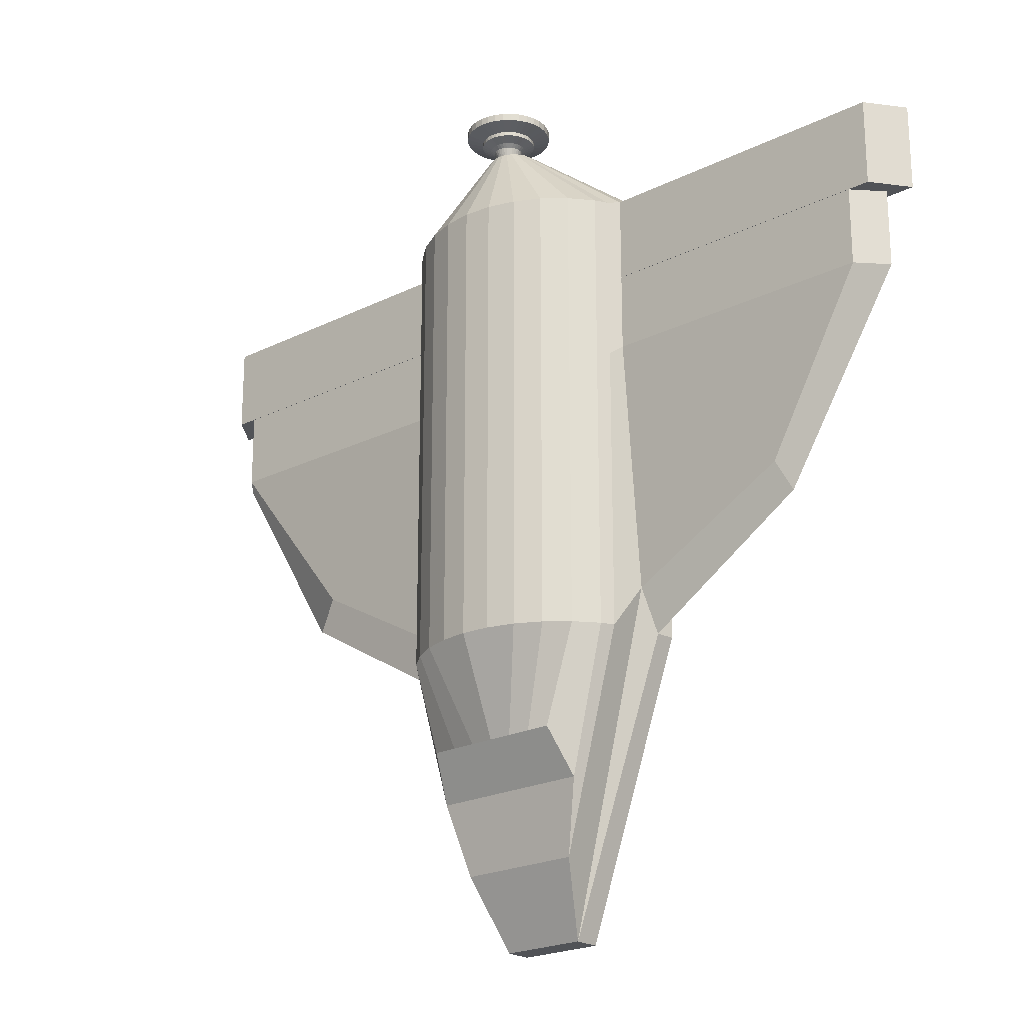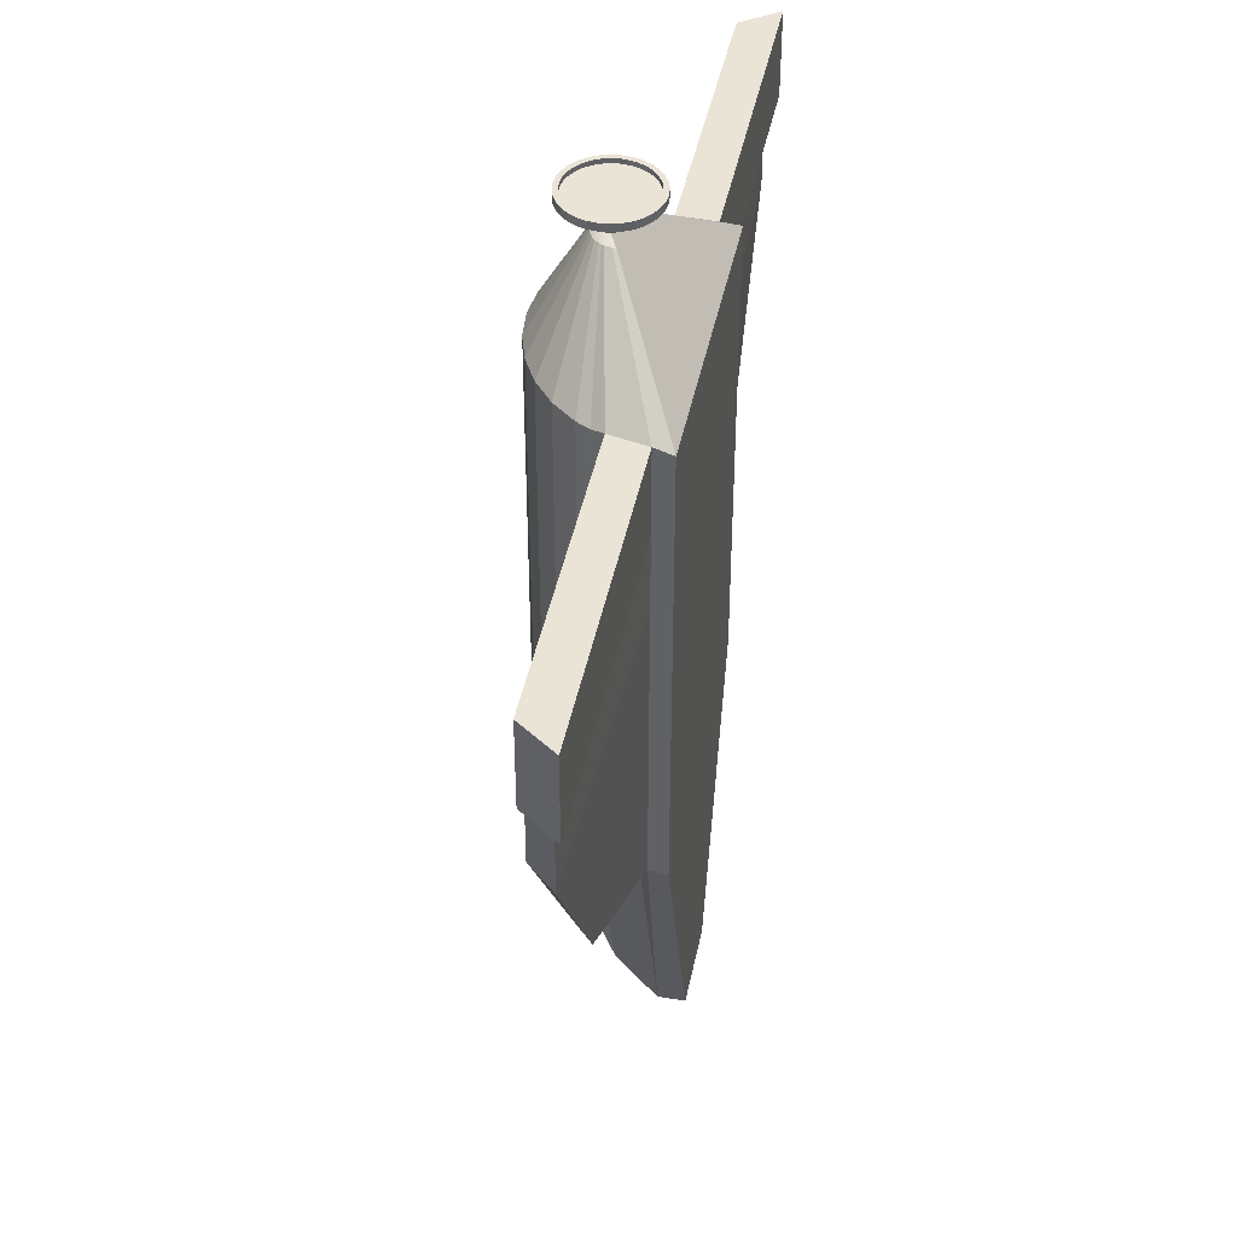
<metadata>
{"format":"obj","ext":"obj","renderer":"f3d","projection":"perspective","resolution":1024,"background":"white","views":[{"elev":-21.9,"azim":-139.0,"up":"+Z"},{"elev":43.7,"azim":-78.5,"up":"+Z"}]}
</metadata>
<code>
o Cylinder
v 1 -0 1
v 1 0 -1
v 0.9808 0.1287 1.069
v 0.9808 0.1287 -1
v 0.9239 0.3827 1.069
v 0.9239 0.2253 -0.6808
v 0.8315 0.5556 1
v 0.8315 0.5556 -1
v 0.7071 0.7071 1
v 0.7071 0.7071 -1
v 0.5556 0.8315 1
v 0.5556 0.8315 -1
v 0.3827 0.9239 1
v 0.3827 0.9239 -1
v 0.1951 0.9808 1
v 0.1951 0.9808 -1
v -0 1 1
v -0 1 -1
v -0.1951 0.9808 1
v -0.1951 0.9808 -1
v -0.3827 0.9239 1
v -0.3827 0.9239 -1
v -0.5556 0.8315 1
v -0.5556 0.8315 -1
v -0.7071 0.7071 1
v -0.7071 0.7071 -1
v -0.8315 0.5556 1
v -0.8315 0.5556 -1
v -0.9239 0.3827 1.069
v -0.9239 0.2253 -0.6808
v -0.9808 0.1287 1.069
v -0.9808 0.1287 -1
v -1 -1e-06 1
v -1 -1e-06 -1
v 0.3 -0 -3
v -0.3 -1e-06 -3
v 0.3 -0 -3
v -0.3 -1e-06 -3
v 0.3 -0 -3
v -0.3 -1e-06 -3
v 0.3 0.1832 -3
v -0.3 0.1832 -3
v 0.5657 0.5307 -2
v -0.5657 0.5307 -2
v 0.4934 0.7174 -1.681
v -0.4934 0.7174 -1.681
v 0.3772 0.5307 -2
v 0.1886 0.5307 -2
v -0 0.5307 -2
v -0.1886 0.5307 -2
v -0.3772 0.5307 -2
v 0.3289 0.7174 -1.681
v 0.1645 0.7174 -1.681
v -0 0.7174 -1.681
v -0.1645 0.7174 -1.681
v -0.3289 0.7174 -1.681
v 0.8777 0.4691 1
v 0.8777 0.4691 -1
v 0.4329 0.4296 -2.5
v -0.8777 0.4691 1
v -0.8777 0.4691 -1
v -0.4329 0.4296 -2.5
v 2.174 0.1993 -0.2943
v 3.016 0.1951 1.069
v 2.841 0.3827 1.069
v 2.048 0.2211 -0.06422
v -2.048 0.2211 -0.06422
v -2.841 0.3827 1.069
v -3.016 0.1951 1.069
v -2.174 0.1993 -0.2943
v 0.1774 0.4745 2.82
v 0.1739 0.4973 2.82
v 0.1639 0.5424 2.82
v 0.1475 0.573 2.82
v 0.1254 0.5999 2.82
v 0.09853 0.6219 2.82
v 0.06787 0.6383 2.82
v 0.0346 0.6484 2.82
v -0 0.6518 2.82
v -0.0346 0.6484 2.82
v -0.06787 0.6383 2.82
v -0.09853 0.6219 2.82
v -0.1254 0.5999 2.82
v -0.1475 0.573 2.82
v -0.1639 0.5424 2.82
v -0.1739 0.4973 2.82
v -0.1774 0.4745 2.82
v 0.1557 0.5577 2.82
v -0.1557 0.5577 2.82
v 0.9808 0.1287 1.61
v 0.9239 0.3827 1.61
v -0.9239 0.3827 1.61
v -0.9808 0.1287 1.61
v 3.016 0.1951 1.61
v 2.841 0.3827 1.61
v -2.841 0.3827 1.61
v -3.016 0.1951 1.61
v -1 -1e-06 1.564
v 1 -0 1.564
v 0.7071 0.7071 1.564
v 0.5556 0.8315 1.564
v -0.1951 0.9808 1.564
v -0.3827 0.9239 1.564
v -0.9239 0.3827 1.611
v -0.9808 0.1287 1.611
v 0.8777 0.4691 1.564
v 0.8315 0.5556 1.564
v 0.1951 0.9808 1.564
v -0 1 1.564
v -0.7071 0.7071 1.564
v -0.8315 0.5556 1.564
v -0.8777 0.4691 1.564
v 0.9808 0.1287 1.611
v 0.3827 0.9239 1.564
v -0.5556 0.8315 1.564
v 0.9239 0.3827 1.611
v 1 -0 2.192
v 0.5556 0.8315 2.192
v -0.3827 0.9239 2.192
v -0.9808 0.1287 2.215
v 0.8315 0.5556 2.192
v -0 1 2.192
v -0.8315 0.5556 2.192
v -0.8777 0.4691 2.192
v 0.9808 0.1287 2.215
v 0.3827 0.9239 2.192
v -0.5556 0.8315 2.192
v -1 -1e-06 2.192
v 0.7071 0.7071 2.192
v -0.1951 0.9808 2.192
v -0.9239 0.3827 2.215
v 0.8777 0.4691 2.192
v 0.1951 0.9808 2.192
v -0.7071 0.7071 2.192
v 0.9239 0.3827 2.215
v -2.991 0.3827 2.215
v -2.991 0.3827 1.611
v 2.991 0.3827 2.215
v 2.991 0.3827 1.611
v 3.175 0.1287 1.611
v -3.175 0.1287 1.611
v -3.175 0.1287 2.215
v 3.175 0.1287 2.215
v 0 0.6243 2.842
v 0 0.6426 2.891
v 0.01638 0.6227 2.842
v 0.01995 0.6406 2.891
v 0.03213 0.6179 2.842
v 0.03914 0.6348 2.891
v 0.04665 0.6101 2.842
v 0.05682 0.6253 2.891
v 0.05937 0.5997 2.842
v 0.07232 0.6126 2.891
v 0.06981 0.587 2.842
v 0.08504 0.5971 2.891
v 0.07757 0.5724 2.842
v 0.09449 0.5794 2.891
v 0.08235 0.5567 2.842
v 0.1003 0.5603 2.891
v 0.08396 0.5403 2.842
v 0.1023 0.5403 2.891
v 0.08235 0.5239 2.842
v 0.1003 0.5204 2.891
v 0.07757 0.5082 2.842
v 0.09449 0.5012 2.891
v 0.06981 0.4937 2.842
v 0.08504 0.4835 2.891
v 0.05937 0.4809 2.842
v 0.07232 0.468 2.891
v 0.04665 0.4705 2.842
v 0.05682 0.4553 2.891
v 0.03213 0.4627 2.842
v 0.03914 0.4458 2.891
v 0.01638 0.458 2.842
v 0.01995 0.44 2.891
v 0 0.4563 2.842
v 0 0.438 2.891
v -0.01638 0.458 2.842
v -0.01995 0.44 2.891
v -0.03213 0.4627 2.842
v -0.03914 0.4458 2.891
v -0.04665 0.4705 2.842
v -0.05682 0.4553 2.891
v -0.05937 0.4809 2.842
v -0.07232 0.468 2.891
v -0.06981 0.4937 2.842
v -0.08504 0.4835 2.891
v -0.07757 0.5082 2.842
v -0.09449 0.5012 2.891
v -0.08235 0.5239 2.842
v -0.1003 0.5204 2.891
v -0.08396 0.5403 2.842
v -0.1023 0.5403 2.891
v -0.08235 0.5567 2.842
v -0.1003 0.5603 2.891
v -0.07757 0.5724 2.842
v -0.09449 0.5794 2.891
v -0.06981 0.587 2.842
v -0.08504 0.5971 2.891
v -0.05937 0.5997 2.842
v -0.07232 0.6126 2.891
v -0.04665 0.6101 2.842
v -0.05682 0.6253 2.891
v -0.03213 0.6179 2.842
v -0.03914 0.6348 2.891
v -0.01638 0.6227 2.842
v -0.01995 0.6406 2.891
v 0.02513 0.6667 2.914
v 0 0.6691 2.914
v 0.0493 0.6593 2.914
v 0.07158 0.6474 2.914
v 0.0911 0.6314 2.914
v 0.1071 0.6119 2.914
v 0.119 0.5896 2.914
v 0.1264 0.5654 2.914
v 0.1288 0.5403 2.914
v 0.1264 0.5152 2.914
v 0.119 0.491 2.914
v 0.1071 0.4687 2.914
v 0.0911 0.4492 2.914
v 0.07158 0.4332 2.914
v 0.0493 0.4213 2.914
v 0.02513 0.4139 2.914
v -0 0.4115 2.914
v -0.02513 0.4139 2.914
v -0.0493 0.4213 2.914
v -0.07158 0.4332 2.914
v -0.0911 0.4492 2.914
v -0.1071 0.4687 2.914
v -0.119 0.491 2.914
v -0.1264 0.5152 2.914
v -0.1288 0.5403 2.914
v -0.1264 0.5654 2.914
v -0.119 0.5896 2.914
v -0.1071 0.6119 2.914
v -0.0911 0.6314 2.914
v -0.07158 0.6474 2.914
v -0.0493 0.6593 2.914
v -0.02513 0.6667 2.914
v 0.03687 0.7257 2.945
v 0 0.7293 2.945
v 0.07233 0.7149 2.945
v 0.105 0.6975 2.945
v 0.1336 0.6739 2.945
v 0.1571 0.6453 2.945
v 0.1746 0.6126 2.945
v 0.1854 0.5772 2.945
v 0.189 0.5403 2.945
v 0.1854 0.5034 2.945
v 0.1746 0.468 2.945
v 0.1571 0.4353 2.945
v 0.1336 0.4067 2.945
v 0.105 0.3832 2.945
v 0.07233 0.3657 2.945
v 0.03687 0.3549 2.945
v -0 0.3513 2.945
v -0.03687 0.3549 2.945
v -0.07233 0.3657 2.945
v -0.105 0.3832 2.945
v -0.1336 0.4067 2.945
v -0.1571 0.4353 2.945
v -0.1746 0.468 2.945
v -0.1854 0.5034 2.945
v -0.189 0.5403 2.945
v -0.1854 0.5772 2.945
v -0.1746 0.6126 2.945
v -0.1571 0.6453 2.945
v -0.1336 0.6739 2.945
v -0.105 0.6975 2.945
v -0.07233 0.7149 2.945
v -0.03687 0.7257 2.945
v 0.03687 0.7257 2.973
v -0 0.7293 2.973
v 0.07233 0.7149 2.973
v 0.105 0.6975 2.973
v 0.1336 0.6739 2.973
v 0.1571 0.6453 2.973
v 0.1746 0.6126 2.973
v 0.1854 0.5772 2.973
v 0.189 0.5403 2.973
v 0.1854 0.5034 2.973
v 0.1746 0.468 2.973
v 0.1571 0.4353 2.973
v 0.1336 0.4067 2.973
v 0.105 0.3832 2.973
v 0.07233 0.3657 2.973
v 0.03687 0.3549 2.973
v -0 0.3513 2.973
v -0.03687 0.3549 2.973
v -0.07233 0.3657 2.973
v -0.105 0.3832 2.973
v -0.1336 0.4067 2.973
v -0.1571 0.4353 2.973
v -0.1746 0.468 2.973
v -0.1854 0.5034 2.973
v -0.189 0.5403 2.973
v -0.1854 0.5772 2.973
v -0.1746 0.6126 2.973
v -0.1571 0.6453 2.973
v -0.1336 0.6739 2.973
v -0.105 0.6975 2.973
v -0.07233 0.7149 2.973
v -0.03687 0.7257 2.973
v 0.0591 0.8374 3.007
v -0 0.8432 3.007
v 0.1159 0.8202 3.007
v 0.1683 0.7922 3.007
v 0.2142 0.7545 3.007
v 0.2519 0.7086 3.007
v 0.2799 0.6562 3.007
v 0.2971 0.5994 3.007
v 0.3029 0.5403 3.007
v 0.2971 0.4812 3.007
v 0.2799 0.4244 3.007
v 0.2519 0.372 3.007
v 0.2142 0.3261 3.007
v 0.1683 0.2884 3.007
v 0.1159 0.2605 3.007
v 0.05909 0.2432 3.007
v -0 0.2374 3.007
v -0.0591 0.2432 3.007
v -0.1159 0.2605 3.007
v -0.1683 0.2884 3.007
v -0.2142 0.3261 3.007
v -0.2519 0.372 3.007
v -0.2799 0.4244 3.007
v -0.2971 0.4812 3.007
v -0.3029 0.5403 3.007
v -0.2971 0.5994 3.007
v -0.2799 0.6562 3.007
v -0.2519 0.7086 3.007
v -0.2142 0.7545 3.007
v -0.1683 0.7922 3.007
v -0.1159 0.8202 3.007
v -0.05909 0.8374 3.007
v 0.0591 0.8374 3.059
v -0 0.8432 3.059
v 0.1159 0.8202 3.059
v 0.1683 0.7922 3.059
v 0.2142 0.7545 3.059
v 0.2519 0.7086 3.059
v 0.2799 0.6562 3.059
v 0.2971 0.5994 3.059
v 0.3029 0.5403 3.059
v 0.2971 0.4812 3.059
v 0.2799 0.4244 3.059
v 0.2519 0.372 3.059
v 0.2142 0.3261 3.059
v 0.1683 0.2884 3.059
v 0.1159 0.2605 3.059
v 0.05909 0.2432 3.059
v -0 0.2374 3.059
v -0.0591 0.2432 3.059
v -0.1159 0.2605 3.059
v -0.1683 0.2884 3.059
v -0.2142 0.3261 3.059
v -0.2519 0.372 3.059
v -0.2799 0.4244 3.059
v -0.2971 0.4812 3.059
v -0.3029 0.5403 3.059
v -0.2971 0.5994 3.059
v -0.2799 0.6562 3.059
v -0.2519 0.7086 3.059
v -0.2142 0.7545 3.059
v -0.1683 0.7922 3.059
v -0.1159 0.8202 3.059
v -0.05909 0.8374 3.059
v 0.05276 0.8056 3.059
v -0 0.8108 3.059
v 0.1035 0.7902 3.059
v 0.1503 0.7652 3.059
v 0.1912 0.7315 3.059
v 0.2249 0.6906 3.059
v 0.2499 0.6438 3.059
v 0.2653 0.5931 3.059
v 0.2705 0.5403 3.059
v 0.2653 0.4875 3.059
v 0.2499 0.4368 3.059
v 0.2249 0.3901 3.059
v 0.1912 0.3491 3.059
v 0.1503 0.3154 3.059
v 0.1035 0.2904 3.059
v 0.05276 0.2751 3.059
v -0 0.2699 3.059
v -0.05276 0.2751 3.059
v -0.1035 0.2904 3.059
v -0.1503 0.3154 3.059
v -0.1912 0.3491 3.059
v -0.2249 0.3901 3.059
v -0.2499 0.4368 3.059
v -0.2653 0.4875 3.059
v -0.2705 0.5403 3.059
v -0.2653 0.5931 3.059
v -0.2499 0.6438 3.059
v -0.2249 0.6906 3.059
v -0.1912 0.7315 3.059
v -0.1503 0.7652 3.059
v -0.1035 0.7902 3.059
v -0.05276 0.8056 3.059
v 0.05276 0.8056 3.028
v -0 0.8108 3.028
v 0.1035 0.7902 3.028
v 0.1503 0.7652 3.028
v 0.1912 0.7315 3.028
v 0.2249 0.6906 3.028
v 0.2499 0.6438 3.028
v 0.2653 0.5931 3.028
v 0.2705 0.5403 3.028
v 0.2653 0.4875 3.028
v 0.2499 0.4368 3.028
v 0.2249 0.3901 3.028
v 0.1912 0.3491 3.028
v 0.1503 0.3154 3.028
v 0.1035 0.2904 3.028
v 0.05276 0.2751 3.028
v -0 0.2699 3.028
v -0.05276 0.2751 3.028
v -0.1035 0.2904 3.028
v -0.1503 0.3154 3.028
v -0.1912 0.3491 3.028
v -0.2249 0.3901 3.028
v -0.2499 0.4368 3.028
v -0.2653 0.4875 3.028
v -0.2705 0.5403 3.028
v -0.2653 0.5931 3.028
v -0.2499 0.6438 3.028
v -0.2249 0.6906 3.028
v -0.1912 0.7315 3.028
v -0.1503 0.7652 3.028
v -0.1035 0.7902 3.028
v -0.05276 0.8056 3.028
g Cylinder_Cylinder_Duese
f 400 401 431 430 429 428 427 426 425 424 423 422 421 420 419 418 417 416 415 414 413 412 411 410 409 408 407 406 405 404 403 402
g Cylinder_Cylinder_Rest
f 1 2 4 3
f 32 31 69 70
f 57 58 8 7
f 7 8 10 9
f 9 10 12 11
f 11 12 14 13
f 13 14 16 15
f 15 16 18 17
f 17 18 20 19
f 19 20 22 21
f 21 22 24 23
f 23 24 26 25
f 25 26 28 27
f 60 61 30 29
f 3 4 63 64
f 31 32 34 33
f 1 33 34 2
f 2 34 36 35
f 35 36 38 37
f 37 38 40 39
f 39 40 42 41
f 61 62 42 30
f 30 42 32
f 32 42 40 36 34
f 4 2 35 39 41
f 4 41 6
f 58 59 43 8
f 8 43 45 10
f 26 46 44 28
f 12 10 45 52
f 14 12 52 53
f 26 24 56 46
f 24 22 55 56
f 20 18 54 55 22
f 16 14 53 54 18
f 6 41 59 58
f 5 6 58 57
f 28 44 62 61
f 27 28 61 60
f 42 62 59 41
f 51 50 49 48 47 43 59 62 44
f 64 63 66 65
f 68 67 70 69
f 68 69 97 96
f 6 5 65 66
f 3 64 94 90
f 30 32 70 67
f 29 30 67 68
f 4 6 66 63
f 128 117 71 87
f 129 118 76 75
f 130 119 81 80
f 131 120 86 85
f 132 121 74 88
f 133 122 79 78
f 134 123 84 83
f 123 124 89 84
f 117 125 72 71
f 118 126 77 76
f 119 127 82 81
f 120 128 87 86
f 121 129 75 74
f 135 132 88 73
f 122 130 80 79
f 124 131 85 89
f 125 135 73 72
f 126 133 78 77
f 127 134 83 82
f 93 92 96 97
f 91 90 94 95
f 29 68 96 92
f 64 65 95 94
f 69 31 93 97
f 31 29 92 93
f 5 3 90 91
f 65 5 91 95
f 23 25 110 115
f 13 15 108 114
f 3 5 116 113
f 60 29 104 112
f 17 19 102 109
f 5 57 106 116
f 7 9 100 107
f 31 33 98 105
f 21 23 115 103
f 11 13 114 101
f 1 3 113 99
f 27 60 112 111
f 25 27 111 110
f 15 17 109 108
f 57 7 107 106
f 29 31 105 104
f 19 21 103 102
f 9 11 101 100
f 33 1 99 98
f 115 110 134 127
f 114 108 133 126
f 113 116 139 140
f 112 104 131 124
f 109 102 130 122
f 116 106 132 135
f 107 100 129 121
f 105 98 128 120
f 103 115 127 119
f 101 114 126 118
f 99 113 125 117
f 111 112 124 123
f 110 111 123 134
f 108 109 122 133
f 106 107 121 132
f 104 105 141 137
f 102 103 119 130
f 100 101 118 129
f 98 99 117 128
f 140 139 138 143
f 137 141 142 136
f 105 120 142 141
f 120 131 136 142
f 131 104 137 136
f 135 125 143 138
f 125 113 140 143
f 116 135 138 139
f 144 145 147 146
f 146 147 149 148
f 148 149 151 150
f 150 151 153 152
f 152 153 155 154
f 154 155 157 156
f 156 157 159 158
f 158 159 161 160
f 160 161 163 162
f 162 163 165 164
f 164 165 167 166
f 166 167 169 168
f 168 169 171 170
f 170 171 173 172
f 172 173 175 174
f 174 175 177 176
f 176 177 179 178
f 178 179 181 180
f 180 181 183 182
f 182 183 185 184
f 184 185 187 186
f 186 187 189 188
f 188 189 191 190
f 190 191 193 192
f 192 193 195 194
f 194 195 197 196
f 196 197 199 198
f 198 199 201 200
f 200 201 203 202
f 202 203 205 204
f 159 157 214 215
f 204 205 207 206
f 206 207 145 144
f 144 146 148 150 152 154 156 158 160 162 164 166 168 170 172 174 176 178 180 182 184 186 188 190 192 194 196 198 200 202 204 206
f 79 78 146 144
f 80 79 144 206
f 81 80 206 204
f 82 81 204 202
f 83 82 202 200
f 84 83 200 198
f 89 84 198 196
f 194 85 89 196
f 86 85 194 192
f 87 86 192 190
f 162 71 87 190 188 186 184 182 180 178 176 174 172 170 168 166 164
f 72 71 162 160
f 73 72 160 158
f 73 158 156 88
f 74 88 156 154
f 75 74 154 152
f 76 75 152 150
f 77 76 150 148
f 78 77 148 146
f 234 233 265 266
f 177 175 223 224
f 195 193 232 233
f 151 149 210 211
f 169 167 219 220
f 187 185 228 229
f 205 203 237 238
f 161 159 215 216
f 179 177 224 225
f 197 195 233 234
f 153 151 211 212
f 171 169 220 221
f 189 187 229 230
f 207 205 238 239
f 163 161 216 217
f 181 179 225 226
f 199 197 234 235
f 155 153 212 213
f 173 171 221 222
f 147 145 209 208
f 191 189 230 231
f 145 207 239 209
f 165 163 217 218
f 183 181 226 227
f 201 199 235 236
f 157 155 213 214
f 175 173 222 223
f 193 191 231 232
f 149 147 208 210
f 167 165 218 219
f 185 183 227 228
f 203 201 236 237
f 242 240 272 274
f 221 220 252 253
f 235 234 266 267
f 222 221 253 254
f 208 209 241 240
f 236 235 267 268
f 223 222 254 255
f 210 208 240 242
f 237 236 268 269
f 224 223 255 256
f 211 210 242 243
f 238 237 269 270
f 225 224 256 257
f 212 211 243 244
f 239 238 270 271
f 226 225 257 258
f 213 212 244 245
f 209 239 271 241
f 227 226 258 259
f 214 213 245 246
f 228 227 259 260
f 215 214 246 247
f 229 228 260 261
f 216 215 247 248
f 230 229 261 262
f 217 216 248 249
f 231 230 262 263
f 218 217 249 250
f 232 231 263 264
f 219 218 250 251
f 233 232 264 265
f 220 219 251 252
f 277 276 308 309
f 269 268 300 301
f 256 255 287 288
f 243 242 274 275
f 270 269 301 302
f 257 256 288 289
f 244 243 275 276
f 271 270 302 303
f 258 257 289 290
f 245 244 276 277
f 241 271 303 273
f 259 258 290 291
f 246 245 277 278
f 260 259 291 292
f 247 246 278 279
f 261 260 292 293
f 248 247 279 280
f 262 261 293 294
f 249 248 280 281
f 263 262 294 295
f 250 249 281 282
f 264 263 295 296
f 251 250 282 283
f 265 264 296 297
f 252 251 283 284
f 266 265 297 298
f 253 252 284 285
f 267 266 298 299
f 254 253 285 286
f 240 241 273 272
f 268 267 299 300
f 255 254 286 287
f 312 311 343 344
f 273 303 335 305
f 291 290 322 323
f 278 277 309 310
f 292 291 323 324
f 279 278 310 311
f 293 292 324 325
f 280 279 311 312
f 294 293 325 326
f 281 280 312 313
f 295 294 326 327
f 282 281 313 314
f 296 295 327 328
f 283 282 314 315
f 297 296 328 329
f 284 283 315 316
f 298 297 329 330
f 285 284 316 317
f 299 298 330 331
f 286 285 317 318
f 272 273 305 304
f 300 299 331 332
f 287 286 318 319
f 274 272 304 306
f 301 300 332 333
f 288 287 319 320
f 275 274 306 307
f 302 301 333 334
f 289 288 320 321
f 276 275 307 308
f 303 302 334 335
f 290 289 321 322
f 347 346 378 379
f 326 325 357 358
f 313 312 344 345
f 327 326 358 359
f 314 313 345 346
f 328 327 359 360
f 315 314 346 347
f 329 328 360 361
f 316 315 347 348
f 330 329 361 362
f 317 316 348 349
f 331 330 362 363
f 318 317 349 350
f 304 305 337 336
f 332 331 363 364
f 319 318 350 351
f 306 304 336 338
f 333 332 364 365
f 320 319 351 352
f 307 306 338 339
f 334 333 365 366
f 321 320 352 353
f 308 307 339 340
f 335 334 366 367
f 322 321 353 354
f 309 308 340 341
f 305 335 367 337
f 323 322 354 355
f 310 309 341 342
f 324 323 355 356
f 311 310 342 343
f 325 324 356 357
f 382 381 413 414
f 361 360 392 393
f 348 347 379 380
f 362 361 393 394
f 349 348 380 381
f 363 362 394 395
f 350 349 381 382
f 336 337 369 368
f 364 363 395 396
f 351 350 382 383
f 338 336 368 370
f 365 364 396 397
f 352 351 383 384
f 339 338 370 371
f 366 365 397 398
f 353 352 384 385
f 340 339 371 372
f 367 366 398 399
f 354 353 385 386
f 341 340 372 373
f 337 367 399 369
f 355 354 386 387
f 342 341 373 374
f 356 355 387 388
f 343 342 374 375
f 357 356 388 389
f 344 343 375 376
f 358 357 389 390
f 345 344 376 377
f 359 358 390 391
f 346 345 377 378
f 360 359 391 392
f 368 369 401 400
f 396 395 427 428
f 383 382 414 415
f 370 368 400 402
f 397 396 428 429
f 384 383 415 416
f 371 370 402 403
f 398 397 429 430
f 385 384 416 417
f 372 371 403 404
f 399 398 430 431
f 386 385 417 418
f 373 372 404 405
f 369 399 431 401
f 387 386 418 419
f 374 373 405 406
f 388 387 419 420
f 375 374 406 407
f 389 388 420 421
f 376 375 407 408
f 390 389 421 422
f 377 376 408 409
f 391 390 422 423
f 378 377 409 410
f 392 391 423 424
f 379 378 410 411
f 393 392 424 425
f 380 379 411 412
f 394 393 425 426
f 381 380 412 413
f 395 394 426 427
g Cylinder_Cylinder_Fenster
f 51 44 46 56 55 54 53 52 45 43 47 48 49 50

</code>
